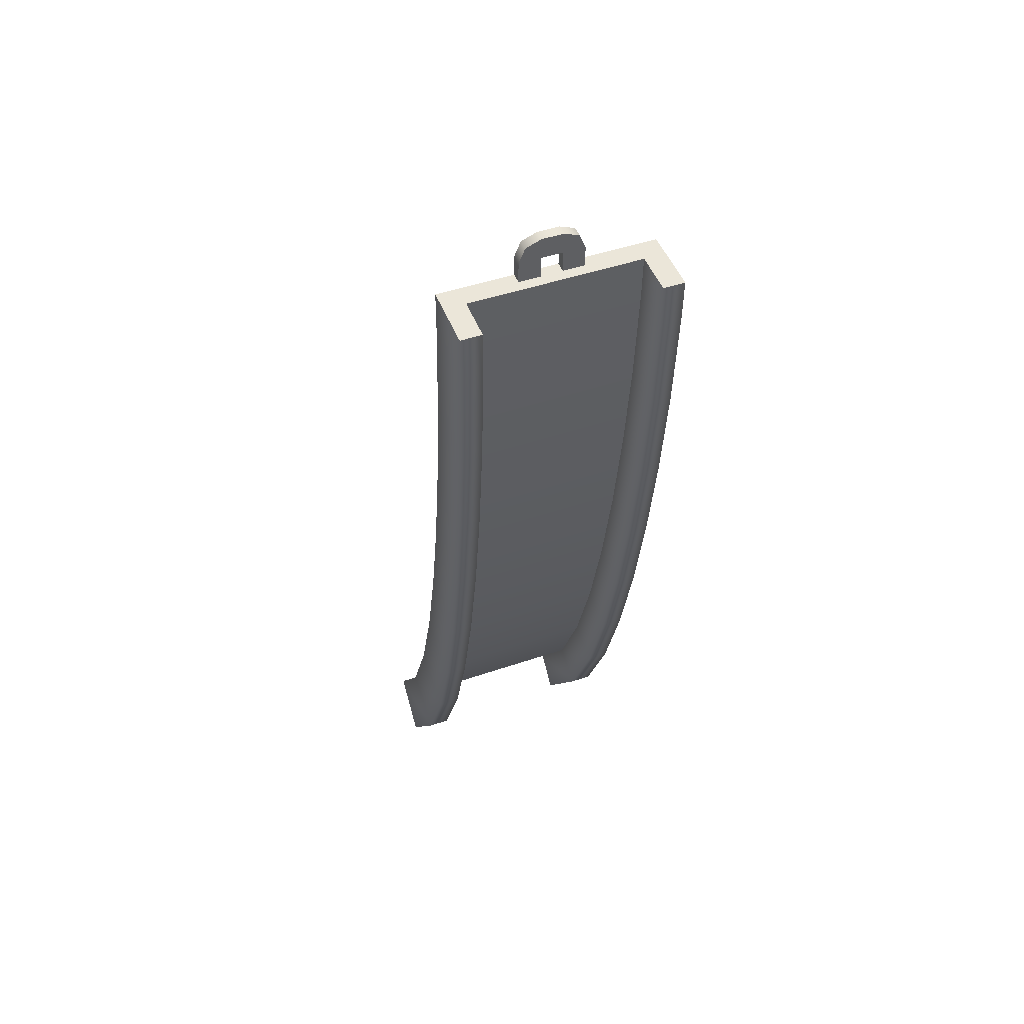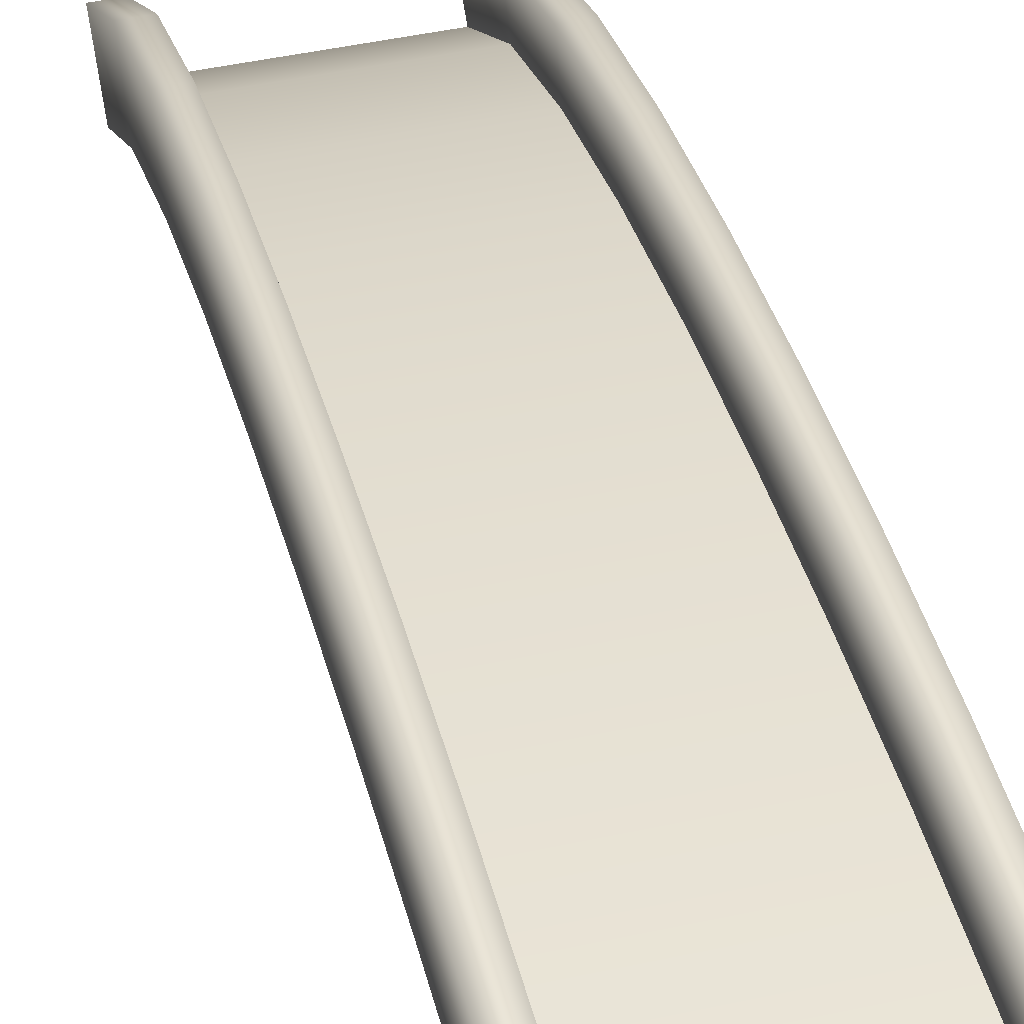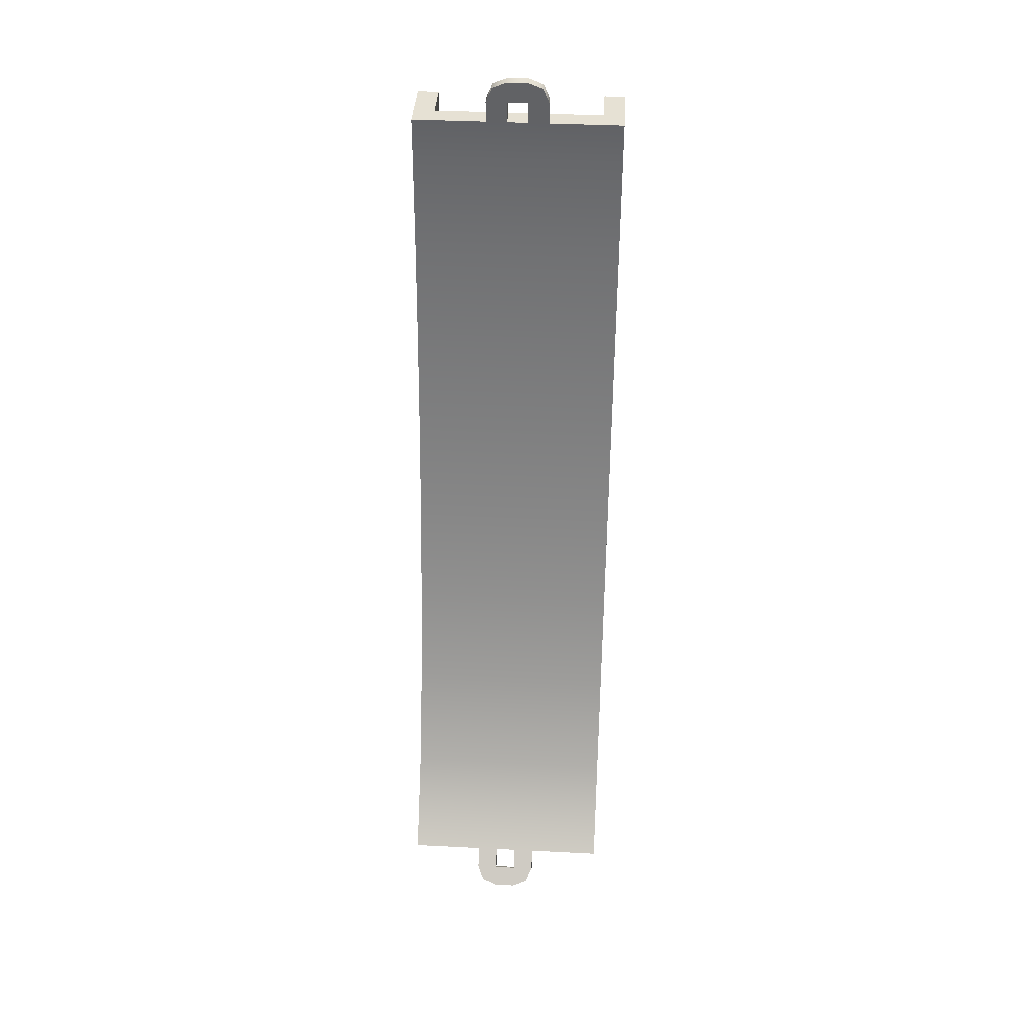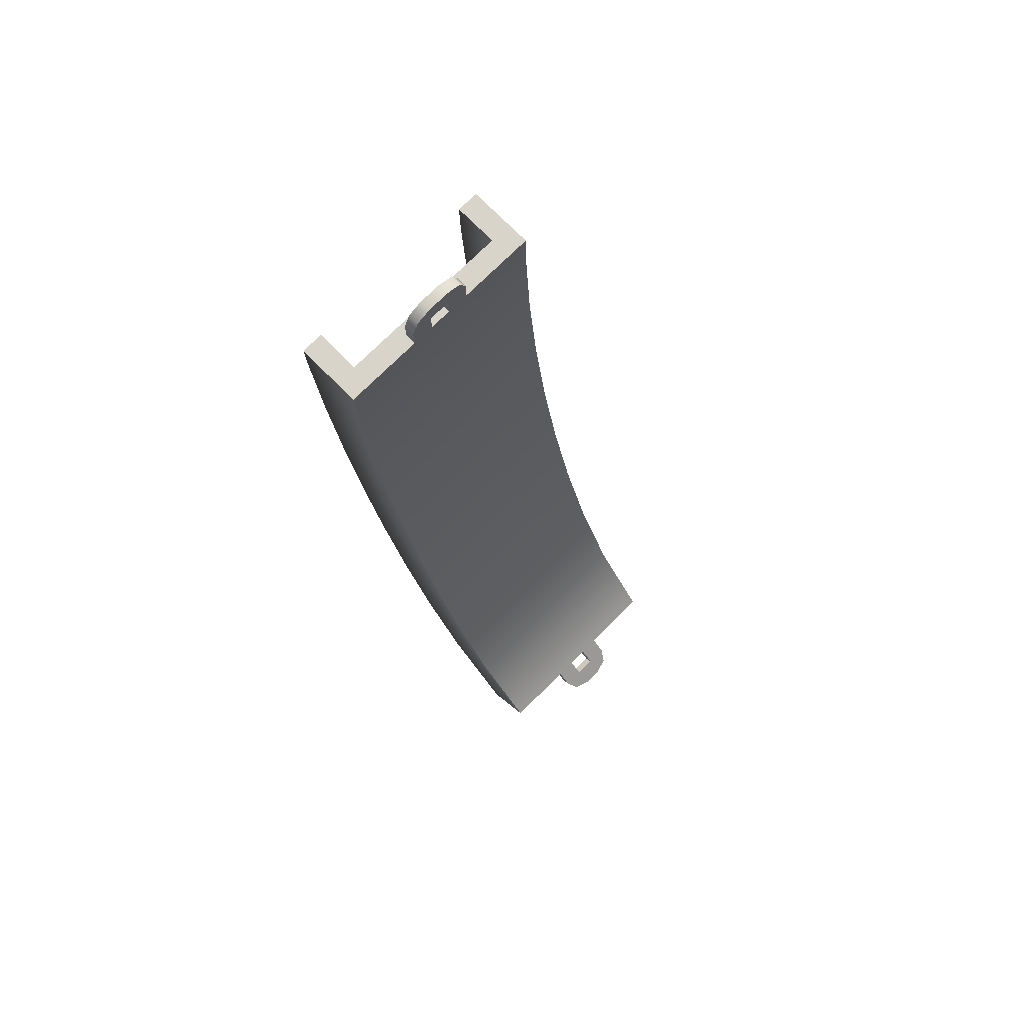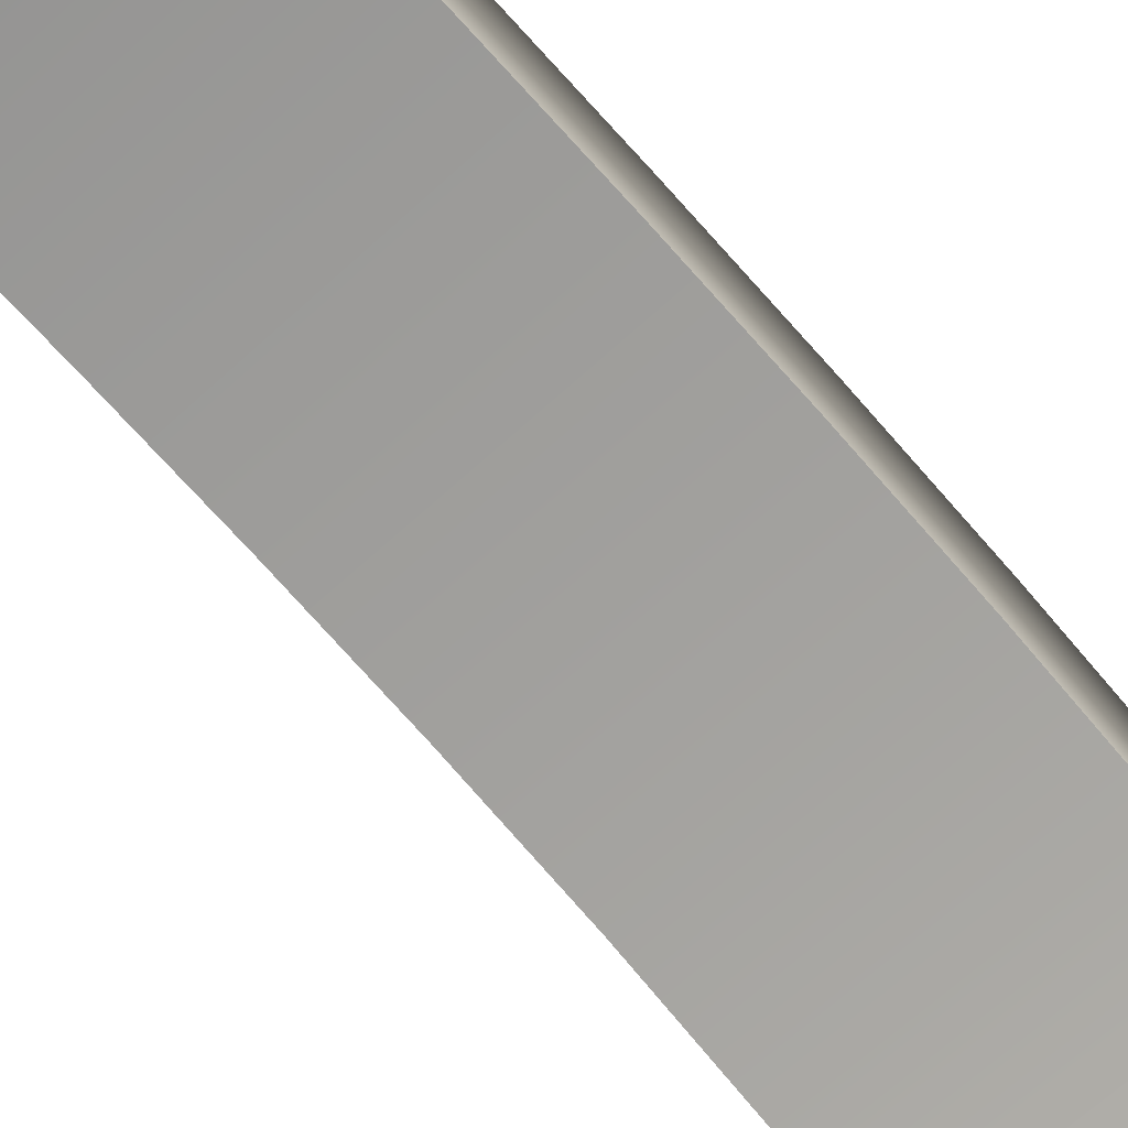
<metadata>
{"format":"obj","ext":"obj","renderer":"f3d","projection":"perspective","resolution":1024,"background":"white","views":[{"elev":48.5,"azim":159.2,"up":"+Z"},{"elev":46.5,"azim":-13.9,"up":"+Y"},{"elev":39.0,"azim":3.6,"up":"+Z"},{"elev":75.2,"azim":-44.8,"up":"+Z"},{"elev":-64.6,"azim":43.1,"up":"+Y"}]}
</metadata>
<code>
g track-striped-narrow-straight-hill-end
v 0.5 0.4855 0.8656 1 1 1
v 0.5 0.2862 0.4071 1 1 1
v -0.5 0.4855 0.8656 1 1 1
v -0.5 0.2862 0.4071 1 1 1
v -0.5 0.5515 0.267 1 1 1
v -0.5 0.7675 0.7633 1 1 1
v 0.4 0.3747 0.3604 1 1 1
v 0.4 0.5515 0.267 1 1 1
v 0.4 0.5795 0.8315 1 1 1
v 0.4 0.7675 0.7633 1 1 1
v -0.4 0.5515 0.267 1 1 1
v -0.4 0.7675 0.7633 1 1 1
v 0.5 0.5515 0.267 1 1 1
v 0.5 0.7675 0.7633 1 1 1
v -0.4 0.3747 0.3604 1 1 1
v -0.4 0.5795 0.8315 1 1 1
v 0.5 2.861e-06 2.861e-06 1 1 1
v -0.5 2.861e-06 2.861e-06 1 1 1
v 0.4 0.07071 -0.07071 1 1 1
v 0.4 0.2121 -0.2121 1 1 1
v 0.5 0.2121 -0.2121 1 1 1
v -0.4 0.07071 -0.07071 1 1 1
v -0.5 0.2121 -0.2121 1 1 1
v -0.4 0.2121 -0.2121 1 1 1
v 0.5 0.7524 1.829 1 1 1
v 0.5 0.6354 1.343 1 1 1
v -0.5 0.7524 1.829 1 1 1
v -0.5 0.6354 1.343 1 1 1
v -0.5 0.9248 1.264 1 1 1
v -0.5 1.046 1.767 1 1 1
v 0.4 0.7319 1.316 1 1 1
v 0.4 0.9248 1.264 1 1 1
v 0.4 0.8502 1.808 1 1 1
v 0.4 1.046 1.767 1 1 1
v -0.4 0.9248 1.264 1 1 1
v -0.4 1.046 1.767 1 1 1
v 0.5 0.9248 1.264 1 1 1
v 0.5 1.046 1.767 1 1 1
v -0.4 0.7319 1.316 1 1 1
v -0.4 0.8502 1.808 1 1 1
v 0.5 0.916 2.815 1 1 1
v 0.5 0.8446 2.32 1 1 1
v -0.5 0.916 2.815 1 1 1
v -0.5 0.8446 2.32 1 1 1
v -0.5 1.141 2.272 1 1 1
v -0.5 1.214 2.778 1 1 1
v 0.4 0.9433 2.304 1 1 1
v 0.4 1.141 2.272 1 1 1
v 0.4 1.015 2.803 1 1 1
v 0.4 1.214 2.778 1 1 1
v -0.4 1.141 2.272 1 1 1
v -0.4 1.214 2.778 1 1 1
v 0.5 1.141 2.272 1 1 1
v 0.5 1.214 2.778 1 1 1
v -0.4 0.9433 2.304 1 1 1
v -0.4 1.015 2.803 1 1 1
v 0.5 0.997 3.812 1 1 1
v 0.5 0.9677 3.313 1 1 1
v -0.5 0.997 3.812 1 1 1
v -0.5 0.9677 3.313 1 1 1
v -0.5 1.267 3.288 1 1 1
v -0.5 1.297 3.803 1 1 1
v 0.4 1.067 3.305 1 1 1
v 0.4 1.267 3.288 1 1 1
v 0.4 1.097 3.809 1 1 1
v 0.4 1.297 3.803 1 1 1
v -0.4 1.267 3.288 1 1 1
v -0.4 1.297 3.803 1 1 1
v 0.5 1.267 3.288 1 1 1
v 0.5 1.297 3.803 1 1 1
v -0.4 1.067 3.305 1 1 1
v -0.4 1.097 3.809 1 1 1
v 0.5 1 4 1 1 1
v -0.5 1 4 1 1 1
v -0.5 1.3 4 1 1 1
v 0.4 1.1 4 1 1 1
v 0.4 1.3 4 1 1 1
v -0.4 1.3 4 1 1 1
v 0.5 1.3 4 1 1 1
v -0.4 1.1 4 1 1 1
v -0.4 0.2121 -0.2121 1 1 1
v -0.5 0.2121 -0.2121 1 1 1
v -0.4 0.07071 -0.07071 1 1 1
v -0.5 0 0 1 1 1
v 0.5 0 0 1 1 1
v 0.4 0.07071 -0.07071 1 1 1
v 0.5 0.2121 -0.2121 1 1 1
v 0.4 0.2121 -0.2121 1 1 1
v -0.1207 -0.1207 -0.1207 1 1 1
v -0.1207 -0.08536 -0.1561 1 1 1
v -0.15 -0.07071 -0.07071 1 1 1
v -0.15 -0.03536 -0.1061 1 1 1
v -0.05 -0.1414 -0.1414 1 1 1
v -0.05 -0.1061 -0.1768 1 1 1
v -0.05 0 5.105e-16 1 1 1
v -0.05 -0.07071 -0.07071 1 1 1
v -0.15 0 7.657e-16 1 1 1
v 0.05 -0.1414 -0.1414 1 1 1
v 0.05 -0.07071 -0.07071 1 1 1
v 0.05 0 2.552e-16 1 1 1
v 0.1207 -0.1207 -0.1207 1 1 1
v 0.15 -0.07071 -0.07071 1 1 1
v 0.15 0 -1.133e-31 1 1 1
v 0.1207 -0.08536 -0.1561 1 1 1
v 0.15 -0.03536 -0.1061 1 1 1
v 0.05 -0.1061 -0.1768 1 1 1
v 0.15 0.03536 -0.03536 1 1 1
v -0.15 0.03536 -0.03536 1 1 1
v 0.05 -0.03536 -0.1061 1 1 1
v 0.05 0.03536 -0.03536 1 1 1
v -0.05 -0.03536 -0.1061 1 1 1
v -0.05 0.03536 -0.03536 1 1 1
v 0.4 1.3 4 1 1 1
v 0.5 1.3 4 1 1 1
v 0.4 1.1 4 1 1 1
v 0.5 1 4 1 1 1
v -0.5 1 4 1 1 1
v -0.4 1.1 4 1 1 1
v -0.5 1.3 4 1 1 1
v -0.4 1.3 4 1 1 1
v 0.1207 1 4.171 1 1 1
v 0.1207 1.05 4.171 1 1 1
v 0.15 1 4.1 1 1 1
v 0.15 1.05 4.1 1 1 1
v 0.05 1 4.2 1 1 1
v 0.05 1.05 4.2 1 1 1
v 0.05 1 4 1 1 1
v 0.05 1 4.1 1 1 1
v 0.15 1 4 1 1 1
v -0.05 1 4.2 1 1 1
v -0.05 1 4.1 1 1 1
v -0.05 1 4 1 1 1
v -0.1207 1 4.171 1 1 1
v -0.15 1 4.1 1 1 1
v -0.15 1 4 1 1 1
v -0.1207 1.05 4.171 1 1 1
v -0.15 1.05 4.1 1 1 1
v -0.05 1.05 4.2 1 1 1
v -0.15 1.05 4 1 1 1
v 0.15 1.05 4 1 1 1
v -0.05 1.05 4.1 1 1 1
v -0.05 1.05 4 1 1 1
v 0.05 1.05 4.1 1 1 1
v 0.05 1.05 4 1 1 1
f 3 2 1
f 2 3 4
f 3 5 4
f 5 3 6
f 9 8 7
f 8 9 10
f 5 12 11
f 12 5 6
f 8 14 13
f 14 8 10
f 12 15 11
f 15 12 16
f 14 2 13
f 2 14 1
f 15 9 7
f 9 15 16
f 4 17 2
f 17 4 18
f 7 20 19
f 20 7 8
f 13 20 8
f 20 13 21
f 13 17 21
f 17 13 2
f 22 7 19
f 7 22 15
f 4 23 18
f 23 4 5
f 11 23 5
f 23 11 24
f 11 22 24
f 22 11 15
f 27 26 25
f 26 27 28
f 27 29 28
f 29 27 30
f 33 32 31
f 32 33 34
f 29 36 35
f 36 29 30
f 32 38 37
f 38 32 34
f 36 39 35
f 39 36 40
f 38 26 37
f 26 38 25
f 39 33 31
f 33 39 40
f 28 1 26
f 1 28 3
f 31 10 9
f 10 31 32
f 37 10 32
f 10 37 14
f 37 1 14
f 1 37 26
f 16 31 9
f 31 16 39
f 28 6 3
f 6 28 29
f 35 6 29
f 6 35 12
f 35 16 12
f 16 35 39
f 43 42 41
f 42 43 44
f 43 45 44
f 45 43 46
f 49 48 47
f 48 49 50
f 45 52 51
f 52 45 46
f 48 54 53
f 54 48 50
f 52 55 51
f 55 52 56
f 54 42 53
f 42 54 41
f 55 49 47
f 49 55 56
f 44 25 42
f 25 44 27
f 47 34 33
f 34 47 48
f 53 34 48
f 34 53 38
f 53 25 38
f 25 53 42
f 40 47 33
f 47 40 55
f 44 30 27
f 30 44 45
f 51 30 45
f 30 51 36
f 51 40 36
f 40 51 55
f 59 58 57
f 58 59 60
f 59 61 60
f 61 59 62
f 65 64 63
f 64 65 66
f 61 68 67
f 68 61 62
f 64 70 69
f 70 64 66
f 68 71 67
f 71 68 72
f 70 58 69
f 58 70 57
f 71 65 63
f 65 71 72
f 60 41 58
f 41 60 43
f 63 50 49
f 50 63 64
f 69 50 64
f 50 69 54
f 69 41 54
f 41 69 58
f 56 63 49
f 63 56 71
f 60 46 43
f 46 60 61
f 67 46 61
f 46 67 52
f 67 56 52
f 56 67 71
f 74 73 73
f 73 74 74
f 74 75 74
f 75 74 75
f 76 77 76
f 77 76 77
f 75 78 78
f 78 75 75
f 77 79 79
f 79 77 77
f 78 80 78
f 80 78 80
f 79 73 79
f 73 79 73
f 80 76 76
f 76 80 80
f 74 57 73
f 57 74 59
f 76 66 65
f 66 76 77
f 79 66 77
f 66 79 70
f 79 57 70
f 57 79 73
f 72 76 65
f 76 72 80
f 74 62 59
f 62 74 75
f 78 62 75
f 62 78 68
f 78 72 68
f 72 78 80
f 83 82 81
f 83 84 82
f 84 83 85
f 86 85 83
f 85 86 87
f 87 86 88
f 91 90 89
f 90 91 92
f 90 93 89
f 93 90 94
f 97 96 95
f 96 97 93
f 93 97 89
f 89 97 91
f 98 96 93
f 98 99 96
f 98 100 99
f 101 100 98
f 102 100 101
f 100 102 103
f 105 101 104
f 101 105 102
f 106 101 98
f 101 106 104
f 107 102 105
f 102 107 103
f 97 92 91
f 92 97 108
f 94 98 93
f 98 94 106
f 100 109 99
f 109 100 110
f 109 96 99
f 96 109 111
f 112 96 111
f 96 112 95
f 108 90 92
f 112 90 108
f 111 90 112
f 111 94 90
f 109 94 111
f 94 109 106
f 110 106 109
f 110 104 106
f 107 104 110
f 104 107 105
f 115 114 113
f 115 116 114
f 116 115 117
f 118 117 115
f 117 118 119
f 119 118 120
f 123 122 121
f 122 123 124
f 122 125 121
f 125 122 126
f 129 128 127
f 128 129 125
f 125 129 121
f 121 129 123
f 130 128 125
f 130 131 128
f 130 132 131
f 133 132 130
f 134 132 133
f 132 134 135
f 137 133 136
f 133 137 134
f 138 133 130
f 133 138 136
f 139 134 137
f 134 139 135
f 129 124 123
f 124 129 140
f 126 130 125
f 130 126 138
f 132 141 131
f 141 132 142
f 141 128 131
f 128 141 143
f 144 128 143
f 128 144 127
f 140 122 124
f 144 122 140
f 143 122 144
f 143 126 122
f 141 126 143
f 126 141 138
f 142 138 141
f 142 136 138
f 139 136 142
f 136 139 137
g track-striped-narrow-straight-hill-end
f 3 2 1
f 2 3 4
f 3 5 4
f 5 3 6
f 9 8 7
f 8 9 10
f 5 12 11
f 12 5 6
f 8 14 13
f 14 8 10
f 12 15 11
f 15 12 16
f 14 2 13
f 2 14 1
f 15 9 7
f 9 15 16
f 4 17 2
f 17 4 18
f 7 20 19
f 20 7 8
f 13 20 8
f 20 13 21
f 13 17 21
f 17 13 2
f 22 7 19
f 7 22 15
f 4 23 18
f 23 4 5
f 11 23 5
f 23 11 24
f 11 22 24
f 22 11 15
f 27 26 25
f 26 27 28
f 27 29 28
f 29 27 30
f 33 32 31
f 32 33 34
f 29 36 35
f 36 29 30
f 32 38 37
f 38 32 34
f 36 39 35
f 39 36 40
f 38 26 37
f 26 38 25
f 39 33 31
f 33 39 40
f 28 1 26
f 1 28 3
f 31 10 9
f 10 31 32
f 37 10 32
f 10 37 14
f 37 1 14
f 1 37 26
f 16 31 9
f 31 16 39
f 28 6 3
f 6 28 29
f 35 6 29
f 6 35 12
f 35 16 12
f 16 35 39
f 43 42 41
f 42 43 44
f 43 45 44
f 45 43 46
f 49 48 47
f 48 49 50
f 45 52 51
f 52 45 46
f 48 54 53
f 54 48 50
f 52 55 51
f 55 52 56
f 54 42 53
f 42 54 41
f 55 49 47
f 49 55 56
f 44 25 42
f 25 44 27
f 47 34 33
f 34 47 48
f 53 34 48
f 34 53 38
f 53 25 38
f 25 53 42
f 40 47 33
f 47 40 55
f 44 30 27
f 30 44 45
f 51 30 45
f 30 51 36
f 51 40 36
f 40 51 55
f 59 58 57
f 58 59 60
f 59 61 60
f 61 59 62
f 65 64 63
f 64 65 66
f 61 68 67
f 68 61 62
f 64 70 69
f 70 64 66
f 68 71 67
f 71 68 72
f 70 58 69
f 58 70 57
f 71 65 63
f 65 71 72
f 60 41 58
f 41 60 43
f 63 50 49
f 50 63 64
f 69 50 64
f 50 69 54
f 69 41 54
f 41 69 58
f 56 63 49
f 63 56 71
f 60 46 43
f 46 60 61
f 67 46 61
f 46 67 52
f 67 56 52
f 56 67 71
f 74 73 73
f 73 74 74
f 74 75 74
f 75 74 75
f 76 77 76
f 77 76 77
f 75 78 78
f 78 75 75
f 77 79 79
f 79 77 77
f 78 80 78
f 80 78 80
f 79 73 79
f 73 79 73
f 80 76 76
f 76 80 80
f 74 57 73
f 57 74 59
f 76 66 65
f 66 76 77
f 79 66 77
f 66 79 70
f 79 57 70
f 57 79 73
f 72 76 65
f 76 72 80
f 74 62 59
f 62 74 75
f 78 62 75
f 62 78 68
f 78 72 68
f 72 78 80
f 83 82 81
f 83 84 82
f 84 83 85
f 86 85 83
f 85 86 87
f 87 86 88
f 91 90 89
f 90 91 92
f 90 93 89
f 93 90 94
f 97 96 95
f 96 97 93
f 93 97 89
f 89 97 91
f 98 96 93
f 98 99 96
f 98 100 99
f 101 100 98
f 102 100 101
f 100 102 103
f 105 101 104
f 101 105 102
f 106 101 98
f 101 106 104
f 107 102 105
f 102 107 103
f 97 92 91
f 92 97 108
f 94 98 93
f 98 94 106
f 100 109 99
f 109 100 110
f 109 96 99
f 96 109 111
f 112 96 111
f 96 112 95
f 108 90 92
f 112 90 108
f 111 90 112
f 111 94 90
f 109 94 111
f 94 109 106
f 110 106 109
f 110 104 106
f 107 104 110
f 104 107 105
f 115 114 113
f 115 116 114
f 116 115 117
f 118 117 115
f 117 118 119
f 119 118 120
f 123 122 121
f 122 123 124
f 122 125 121
f 125 122 126
f 129 128 127
f 128 129 125
f 125 129 121
f 121 129 123
f 130 128 125
f 130 131 128
f 130 132 131
f 133 132 130
f 134 132 133
f 132 134 135
f 137 133 136
f 133 137 134
f 138 133 130
f 133 138 136
f 139 134 137
f 134 139 135
f 129 124 123
f 124 129 140
f 126 130 125
f 130 126 138
f 132 141 131
f 141 132 142
f 141 128 131
f 128 141 143
f 144 128 143
f 128 144 127
f 140 122 124
f 144 122 140
f 143 122 144
f 143 126 122
f 141 126 143
f 126 141 138
f 142 138 141
f 142 136 138
f 139 136 142
f 136 139 137

</code>
